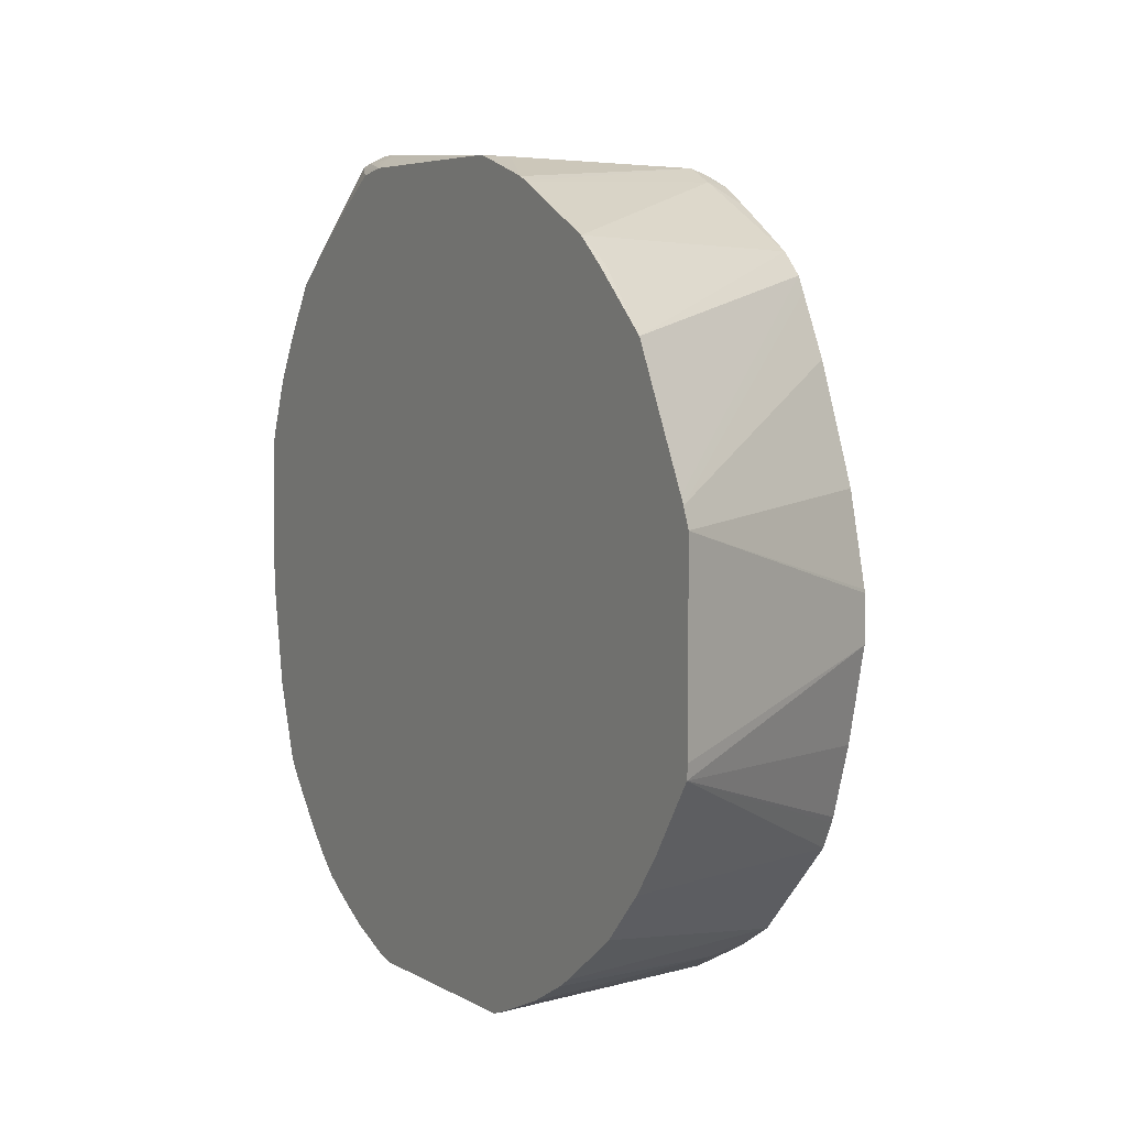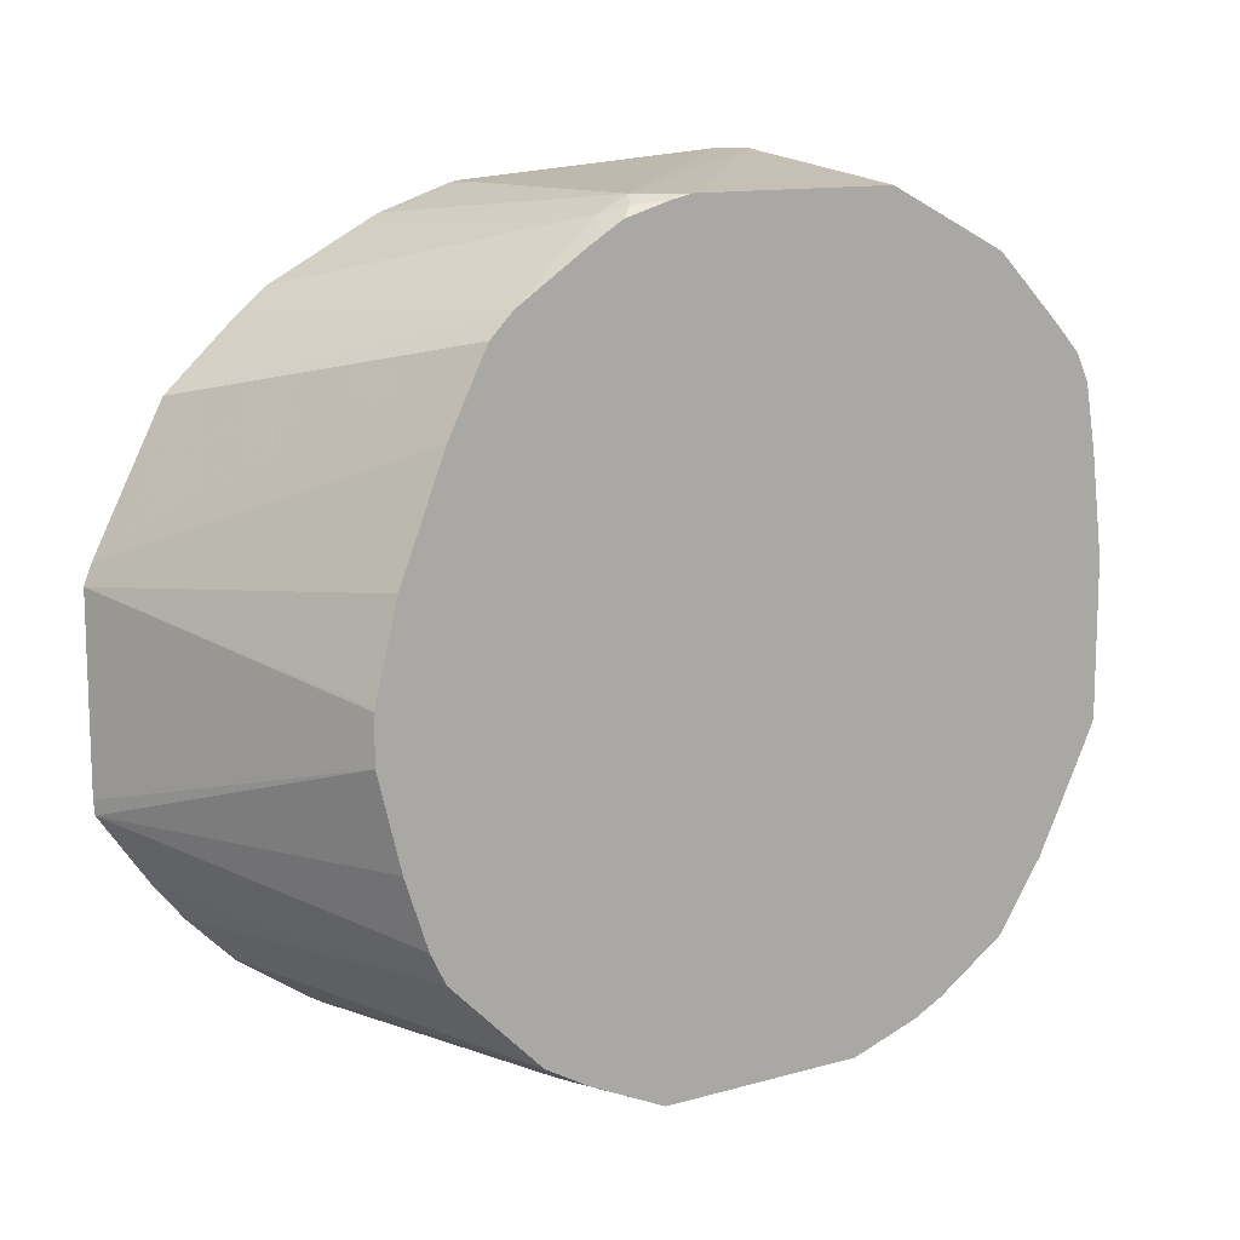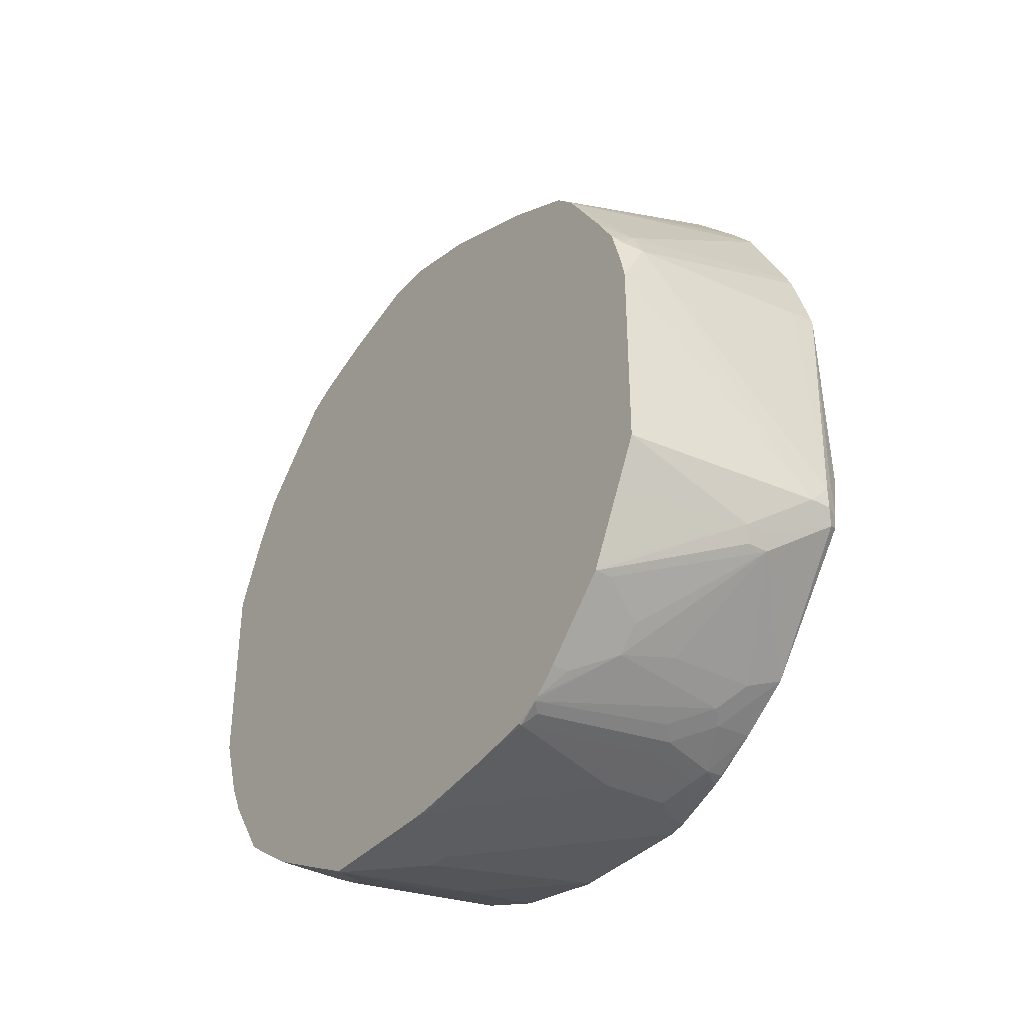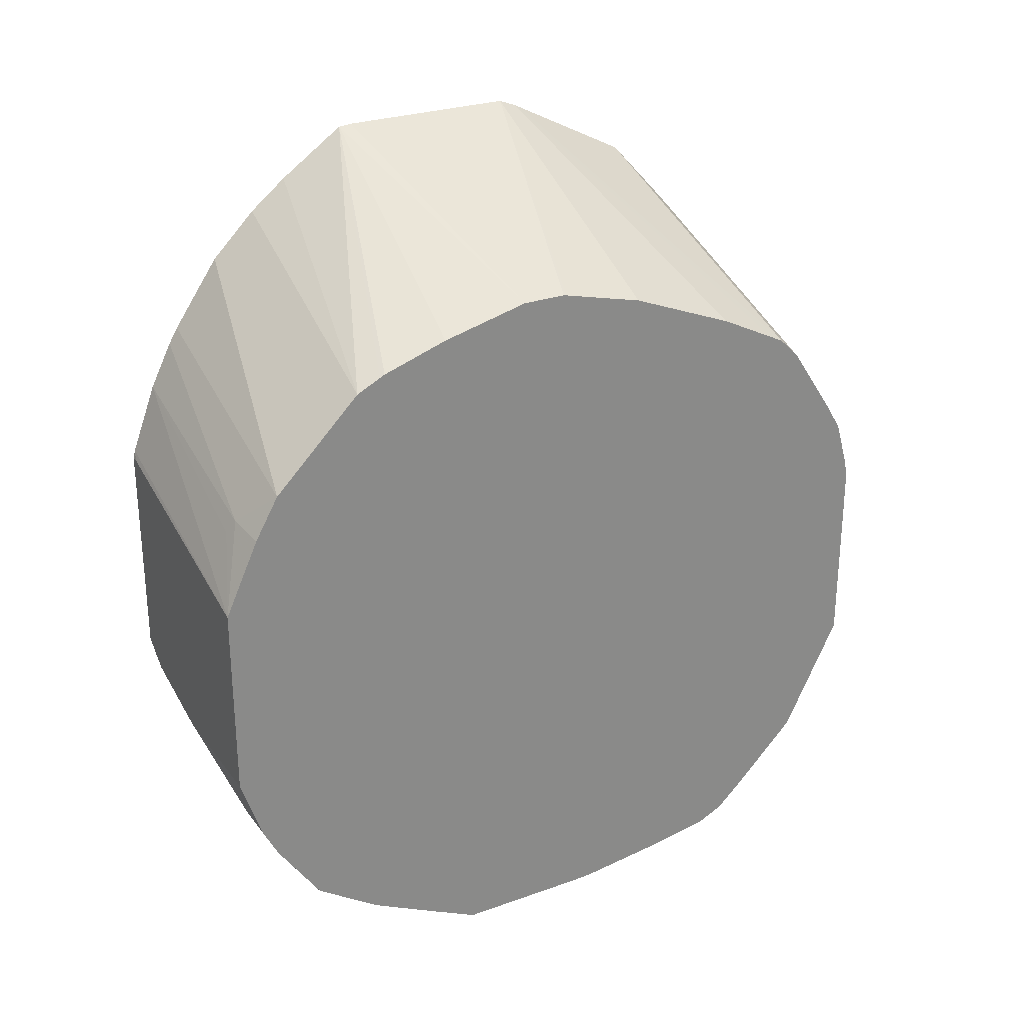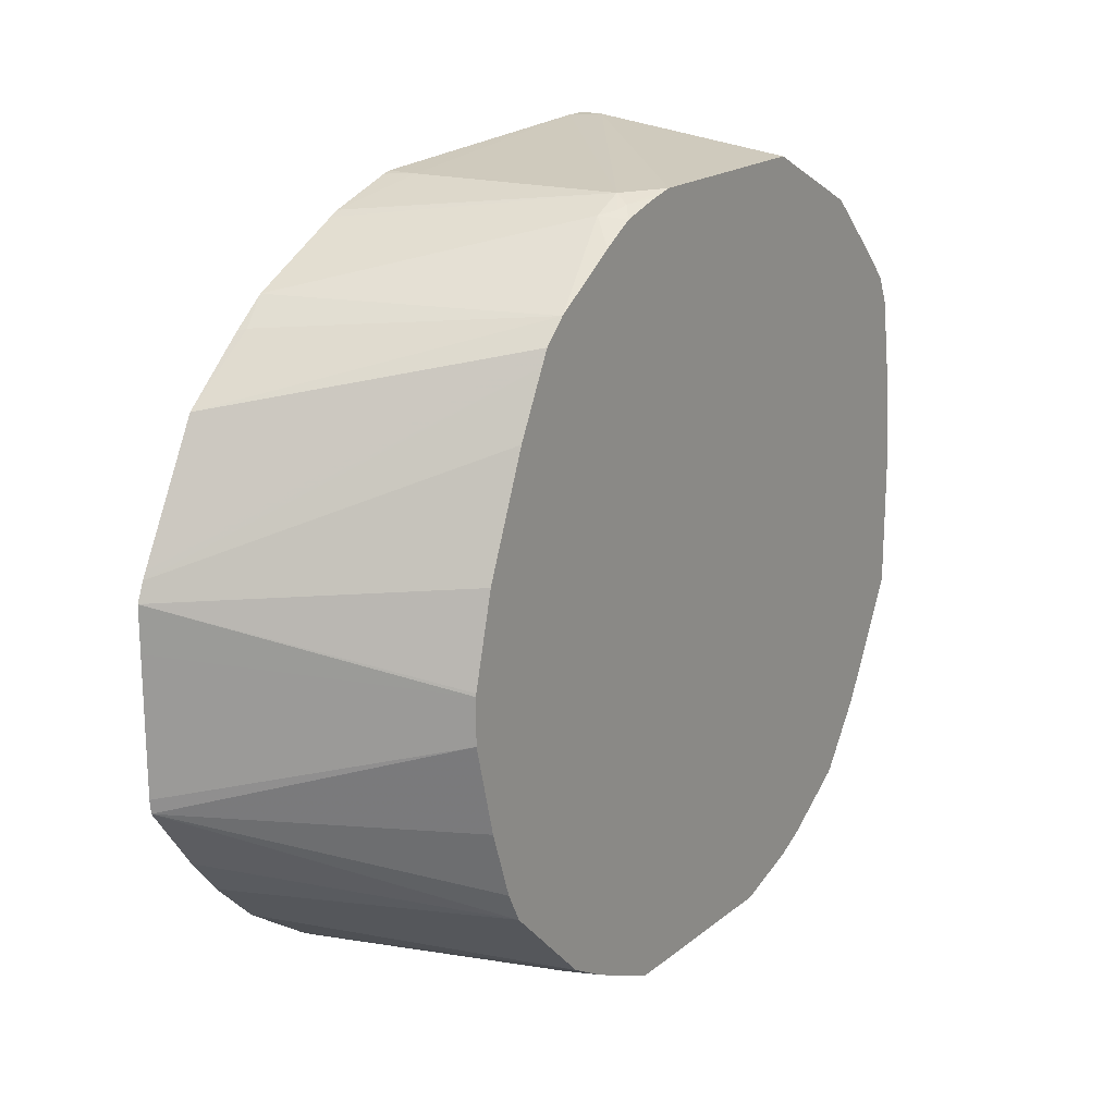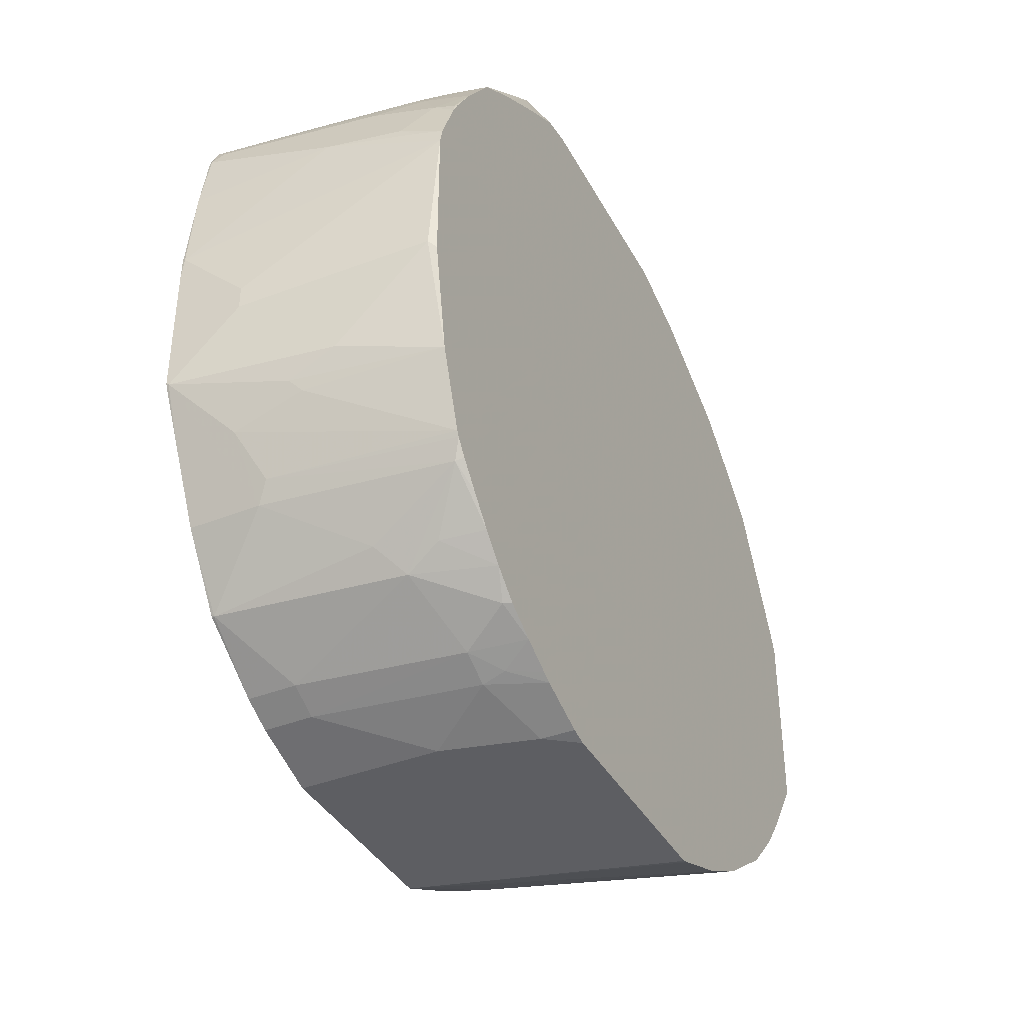
<metadata>
{"format":"obj","ext":"obj","renderer":"f3d","projection":"perspective","resolution":1024,"background":"white","views":[{"elev":4.0,"azim":-28.7,"up":"+Y"},{"elev":12.5,"azim":57.0,"up":"+Y"},{"elev":-36.3,"azim":144.4,"up":"+Z"},{"elev":27.2,"azim":61.1,"up":"+Z"},{"elev":18.9,"azim":34.5,"up":"+Y"},{"elev":-39.0,"azim":-153.6,"up":"+Y"}]}
</metadata>
<code>
v -0.1903 0.3594 -0.7401
v 0.002484 0.3383 -0.7401
v -0.1269 0.3383 -0.7824
v -0.2115 0.3594 -0.7401
v -0.2115 0.3594 -0.719
v -0.02117 0.3383 -0.5076
v 0.002484 0.3383 -0.5498
v 0.002484 0.316 -0.7849
v 0.002484 0.289 -0.8388
v 0.002484 0.2842 -0.8483
v 0.002484 0.2819 -0.8529
v -0.1339 0.3312 -0.7965
v -0.148 0.3383 -0.7824
v -0.2256 0.3524 -0.7401
v -0.222 0.3542 -0.7084
v -0.2185 0.3524 -0.7542
v -0.2273 0.3489 -0.7507
v -0.2397 0.3383 -0.4865
v -0.2115 0.3383 -0.4865
v -0.02117 0.3242 -0.4794
v -0.01058 0.3278 -0.4917
v -0.007067 0.3312 -0.5005
v -0.2397 0.3154 -0.4151
v -0.2397 0.3107 -0.4057
v 0.002484 0.3336 -0.5289
v -0.01411 0.2819 -0.8529
v 0.002484 0.2608 -0.8741
v -0.1551 0.3312 -0.7965
v -0.2256 0.3524 -0.719
v -0.2397 0.3436 -0.6908
v -0.2397 0.2466 -0.86
v -0.2397 0.3391 -0.7202
v -0.2397 0.2819 -0.8106
v -0.2397 0.3154 -0.7595
v -0.2397 0.3365 -0.4785
v 0.002484 0.2608 -0.3948
v 0.002484 0.3031 -0.4582
v 0.002484 0.3218 -0.4888
v -0.2397 0.2626 -0.3146
v -0.05641 0.2608 -0.8741
v 0.002484 0.2185 -0.9163
v -0.05641 0.2396 -0.8952
v -0.1128 0.2467 -0.8811
v -0.2044 0.2396 -0.8741
v -0.2185 0.2255 -0.8811
v -0.2397 0.1974 -0.8952
v 0.002484 0.2396 -0.3737
v -0.2326 0.2396 -0.2891
v -0.2397 0.1832 -0.2256
v -0.2397 0.2373 -0.2844
v -0.01411 0.2185 -0.9163
v 0.002484 0.1961 -0.9372
v -0.1833 0.2185 -0.8952
v 0.002484 0.1928 -0.9398
v -0.1974 0.2044 -0.9023
v -0.2185 0.1621 -0.9234
v -0.2379 0.1586 -0.9199
v -0.2397 0.1692 -0.9124
v 0.002484 0.2255 -0.3666
v -0.2397 0.06688 -0.1657
v -0.141 0.1974 -0.9163
v 0.002484 0.1687 -0.9511
v -4.25e-06 0.1692 -0.9516
v -0.007067 0.1832 -0.9445
v -0.1551 0.1832 -0.9234
v -0.2115 0.148 -0.9304
v -0.2397 0.09861 -0.9445
v -0.2397 0.1429 -0.9264
v -0.2397 0.1468 -0.9248
v -0.2397 0.1579 -0.9191
v 0.002484 0.1692 -0.3384
v -0.2397 0.05992 -0.1622
v 0.002484 0.1082 -0.9614
v -0.06345 0.148 -0.9516
v -0.148 0.1692 -0.9304
v -0.1269 0.1269 -0.9516
v -0.1974 0.1198 -0.9445
v -0.2141 0.1057 -0.9463
v -0.2397 0.08282 -0.948
v 0.002484 0.0634 -0.2961
v -0.2397 0.04246 -0.1552
v 0.002484 0.02058 -0.9722
v -4.25e-06 0.02109 -0.9728
v -0.2397 -0.04926 -0.948
v -0.04231 -0.02108 -0.9728
v -0.06345 -0.04223 -0.9728
v -0.2326 -0.04223 -0.9516
v -0.2397 0.04224 -0.1552
v 0.002484 -0.01833 -0.2755
v 0.002484 -6.831e-05 -0.9728
v -0.2397 -0.148 -0.9304
v -0.06345 -0.06339 -0.9728
v -0.2115 -0.06339 -0.9516
v -0.2397 -6.831e-05 -0.1551
v 0.002484 -0.02108 -0.275
v 0.002484 -0.1244 -0.9728
v -0.2397 -0.2184 -0.9058
v -0.148 -0.1269 -0.9516
v -0.1057 -0.148 -0.9516
v -0.1163 -0.1586 -0.9463
v -0.02117 -0.1057 -0.9728
v -0.2397 -0.1057 -0.1551
v 0.002484 -0.06339 -0.275
v 0.002484 -0.1271 -0.9721
v -4.25e-06 -0.1269 -0.9728
v -0.07402 -0.222 -0.9252
v -0.2397 -0.2232 -0.9034
v -0.05288 -0.1797 -0.9463
v -0.2397 -0.1269 -0.1552
v 0.002484 -0.148 -0.2961
v -0.2397 -0.1398 -0.1563
v 0.002484 -0.1692 -0.9516
v 0.002484 -0.1816 -0.9454
v 0.002484 -0.2397 -0.9163
v -0.06345 -0.2397 -0.9163
v -0.2326 -0.2397 -0.8952
v -0.2397 -0.2373 -0.8928
v 0.002484 -0.2114 -0.3172
v 0.002484 -0.2164 -0.3197
v -0.2397 -0.2021 -0.1998
v 0.002484 -0.2397 -0.3313
v 0.002484 -0.3014 -0.8749
v -4.25e-06 -0.3031 -0.8741
v -0.148 -0.2819 -0.8741
v -0.2397 -0.2584 -0.8743
v -0.1692 -0.3031 -0.8529
v -0.2009 -0.2855 -0.8617
v -0.2397 -0.2819 -0.8529
v -0.2397 -0.2373 -0.228
v 0.002484 -0.3242 -0.4159
v -0.2397 -0.2796 -0.2703
v 0.002484 -0.3032 -0.8732
v 0.002484 -0.3454 -0.8106
v -0.04231 -0.3454 -0.8106
v -0.1903 -0.3454 -0.7895
v -0.2326 -0.3242 -0.8106
v -0.2397 -0.3031 -0.8317
v -0.2397 -0.3242 -0.3349
v -0.03525 -0.3524 -0.4512
v 0.002484 -0.3473 -0.4564
v 0.002484 -0.3595 -0.7824
v -0.04231 -0.3595 -0.7824
v -0.1903 -0.3595 -0.7612
v -0.2115 -0.3542 -0.7639
v -0.2397 -0.3407 -0.7777
v -0.2397 -0.3265 -0.8024
v -0.2397 -0.3236 -0.8074
v -0.2397 -0.3331 -0.3499
v -0.04231 -0.3595 -0.4652
v 0.002484 -0.3806 -0.5287
v -0.2397 -0.3542 -0.3922
v 0.002484 -0.3806 -0.719
v -0.1269 -0.3806 -0.719
v -0.2115 -0.3806 -0.6978
v -0.2397 -0.3595 -0.7401
v -0.2397 -0.3548 -0.7495
v -0.2397 -0.3786 -0.4572
v -0.2326 -0.3806 -0.4652
v -0.2397 -0.3771 -0.6926
v -0.2397 -0.3806 -0.6767
v -0.2397 -0.3806 -0.4652
f 83 96 105
f 83 90 96
f 82 90 83
f 80 88 89
f 80 81 88
f 79 87 84
f 79 83 85
f 79 86 87
f 79 85 86
f 73 76 74
f 76 78 77
f 76 79 78
f 73 83 76
f 83 105 101
f 76 83 79
f 73 82 83
f 83 101 92
f 88 95 89
f 83 86 85
f 96 104 105
f 97 106 107
f 94 103 95
f 72 81 80
f 94 102 103
f 93 101 98
f 91 100 97
f 83 92 86
f 91 99 100
f 91 93 98
f 88 94 95
f 87 93 91
f 87 101 93
f 87 92 101
f 86 92 87
f 84 87 91
f 91 98 99
f 71 72 80
f 54 65 61
f 67 77 78
f 54 64 65
f 54 63 64
f 54 62 63
f 53 54 61
f 53 61 65
f 48 50 49
f 47 60 59
f 55 65 56
f 47 49 60
f 46 56 57
f 46 55 56
f 45 55 46
f 45 53 55
f 97 100 108
f 42 54 53
f 43 53 44
f 46 57 58
f 67 78 79
f 56 65 75
f 56 66 67
f 66 77 67
f 66 76 77
f 66 74 76
f 64 75 65
f 63 75 64
f 63 66 75
f 63 74 66
f 56 75 66
f 63 73 74
f 59 72 71
f 59 60 72
f 57 70 58
f 57 69 70
f 56 69 57
f 56 68 69
f 56 67 68
f 62 73 63
f 97 108 106
f 135 142 143
f 98 105 99
f 139 151 149
f 139 148 151
f 139 150 140
f 139 149 150
f 138 148 139
f 136 147 137
f 136 146 147
f 141 152 153
f 136 145 146
f 135 144 145
f 135 143 144
f 134 142 135
f 133 142 134
f 133 141 142
f 130 139 140
f 130 138 139
f 135 145 136
f 130 131 138
f 141 153 142
f 143 153 154
f 42 52 54
f 157 161 158
f 154 160 159
f 154 159 155
f 150 153 152
f 150 154 153
f 150 160 154
f 142 153 143
f 150 161 160
f 150 157 158
f 150 151 157
f 149 151 150
f 144 156 145
f 144 155 156
f 143 155 144
f 143 154 155
f 150 158 161
f 127 137 128
f 126 137 127
f 126 136 137
f 111 119 118
f 110 111 118
f 107 116 117
f 106 108 115
f 106 116 107
f 106 115 116
f 105 115 108
f 111 120 121
f 105 114 115
f 105 112 113
f 104 112 105
f 103 111 110
f 103 109 111
f 102 109 103
f 100 105 108
f 99 105 100
f 105 113 114
f 111 121 119
f 114 122 123
f 114 123 115
f 126 135 136
f 126 134 135
f 123 126 124
f 123 134 126
f 123 133 134
f 123 132 133
f 122 132 123
f 121 131 130
f 121 129 131
f 120 129 121
f 116 128 125
f 116 127 128
f 116 126 127
f 116 124 126
f 116 125 117
f 115 124 116
f 115 123 124
f 98 101 105
f 42 51 52
f 53 65 55
f 41 52 51
f 4 15 5
f 4 14 15
f 3 28 13
f 3 12 28
f 3 11 12
f 3 10 11
f 3 9 10
f 4 13 16
f 3 8 9
f 2 10 9
f 2 11 10
f 2 27 11
f 2 41 27
f 2 52 41
f 2 54 52
f 2 62 54
f 2 9 8
f 2 73 62
f 4 16 17
f 5 15 18
f 14 17 30
f 14 29 15
f 13 28 16
f 11 40 26
f 11 27 40
f 11 28 12
f 11 26 28
f 4 17 14
f 7 22 25
f 6 23 24
f 6 19 23
f 6 22 7
f 6 21 22
f 6 20 21
f 5 19 6
f 5 18 19
f 6 24 20
f 14 30 29
f 2 82 73
f 2 96 90
f 2 59 71
f 2 47 59
f 2 36 47
f 2 37 36
f 2 38 37
f 2 25 38
f 2 7 25
f 2 71 80
f 2 8 3
f 1 6 7
f 1 5 6
f 1 4 5
f 1 13 4
f 1 3 13
f 1 2 3
f 42 53 43
f 1 7 2
f 2 90 82
f 2 80 89
f 2 95 103
f 2 104 96
f 2 112 104
f 2 113 112
f 2 114 113
f 2 122 114
f 2 132 122
f 2 133 132
f 2 89 95
f 2 141 133
f 2 140 150
f 2 130 140
f 2 121 130
f 2 119 121
f 2 118 119
f 2 110 118
f 2 103 110
f 2 152 141
f 15 29 30
f 2 150 152
f 16 28 31
f 20 37 38
f 20 36 37
f 19 35 23
f 18 23 35
f 18 24 23
f 18 39 24
f 18 50 39
f 20 38 21
f 18 49 50
f 18 72 60
f 18 81 72
f 18 88 81
f 18 94 88
f 18 102 94
f 18 109 102
f 18 111 109
f 18 60 49
f 18 120 111
f 20 24 39
f 21 38 22
f 40 51 42
f 15 30 18
f 39 50 48
f 36 49 47
f 36 48 49
f 36 39 48
f 31 45 46
f 20 39 36
f 31 53 45
f 28 44 31
f 28 43 44
f 28 42 43
f 28 40 42
f 27 51 40
f 27 41 51
f 22 38 25
f 31 44 53
f 18 129 120
f 26 40 28
f 18 138 131
f 18 67 79
f 18 68 67
f 18 69 68
f 18 70 69
f 18 58 70
f 18 46 58
f 18 31 46
f 18 33 31
f 18 32 34
f 18 30 32
f 18 35 19
f 17 34 32
f 17 33 34
f 17 31 33
f 18 131 129
f 17 32 30
f 16 31 17
f 18 79 84
f 18 84 91
f 18 34 33
f 18 97 107
f 18 151 148
f 18 157 151
f 18 91 97
f 18 161 157
f 18 160 161
f 18 159 160
f 18 156 155
f 18 145 156
f 18 155 159
f 18 107 117
f 18 147 146
f 18 137 147
f 18 128 137
f 18 125 128
f 18 117 125
f 18 146 145
f 18 148 138

</code>
